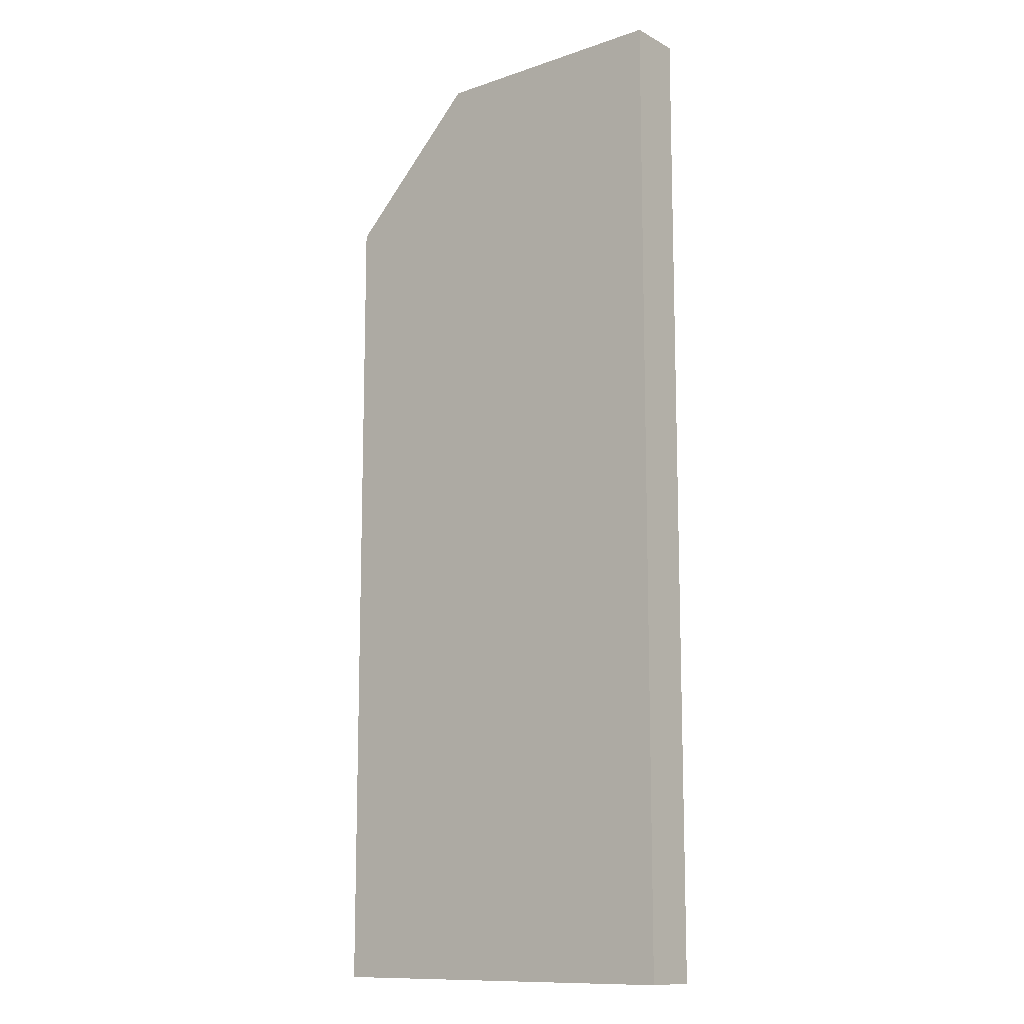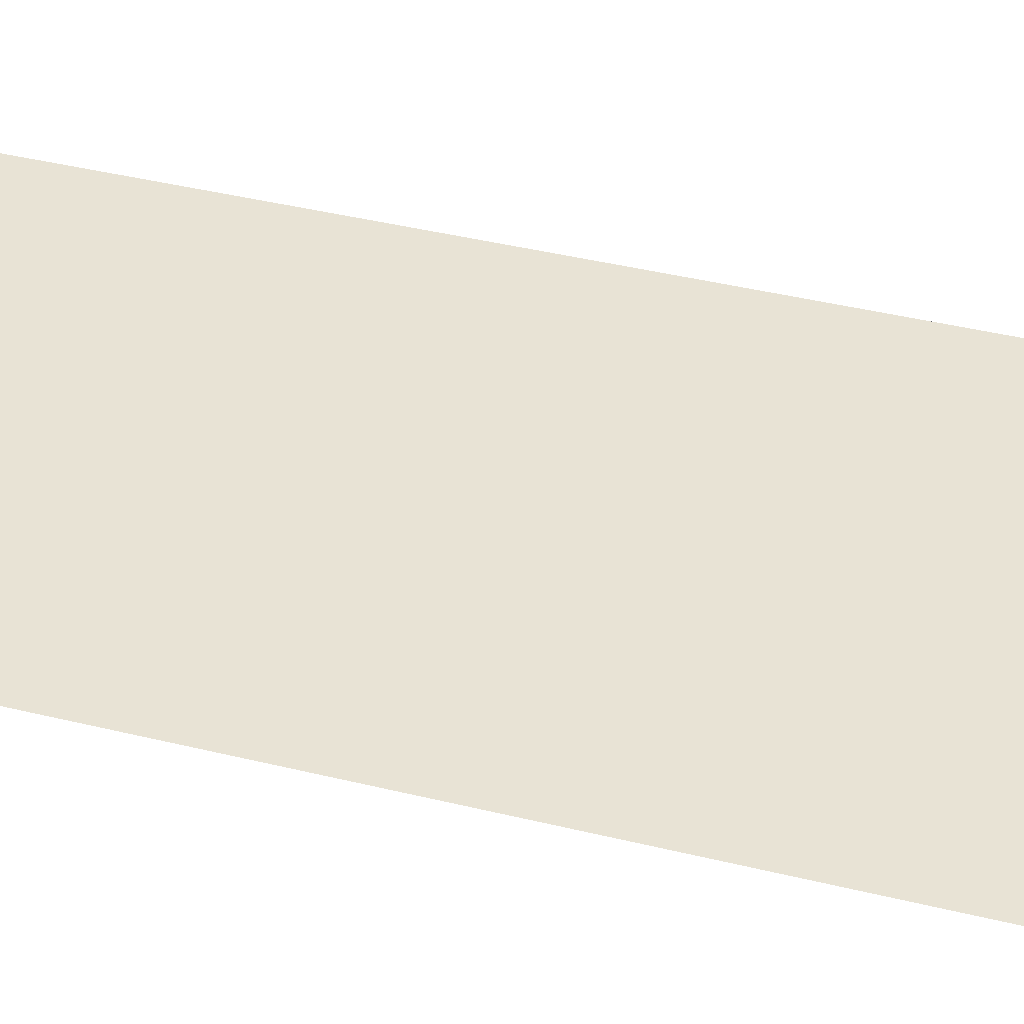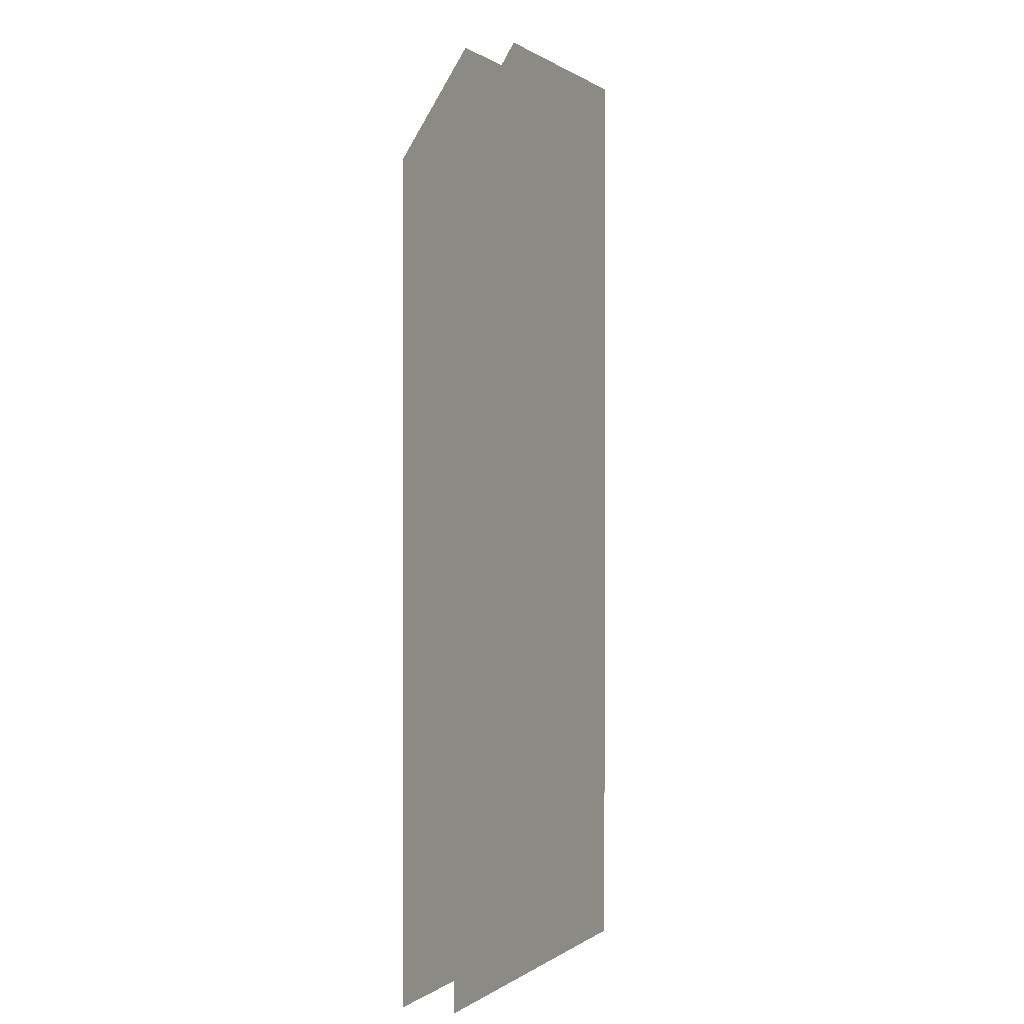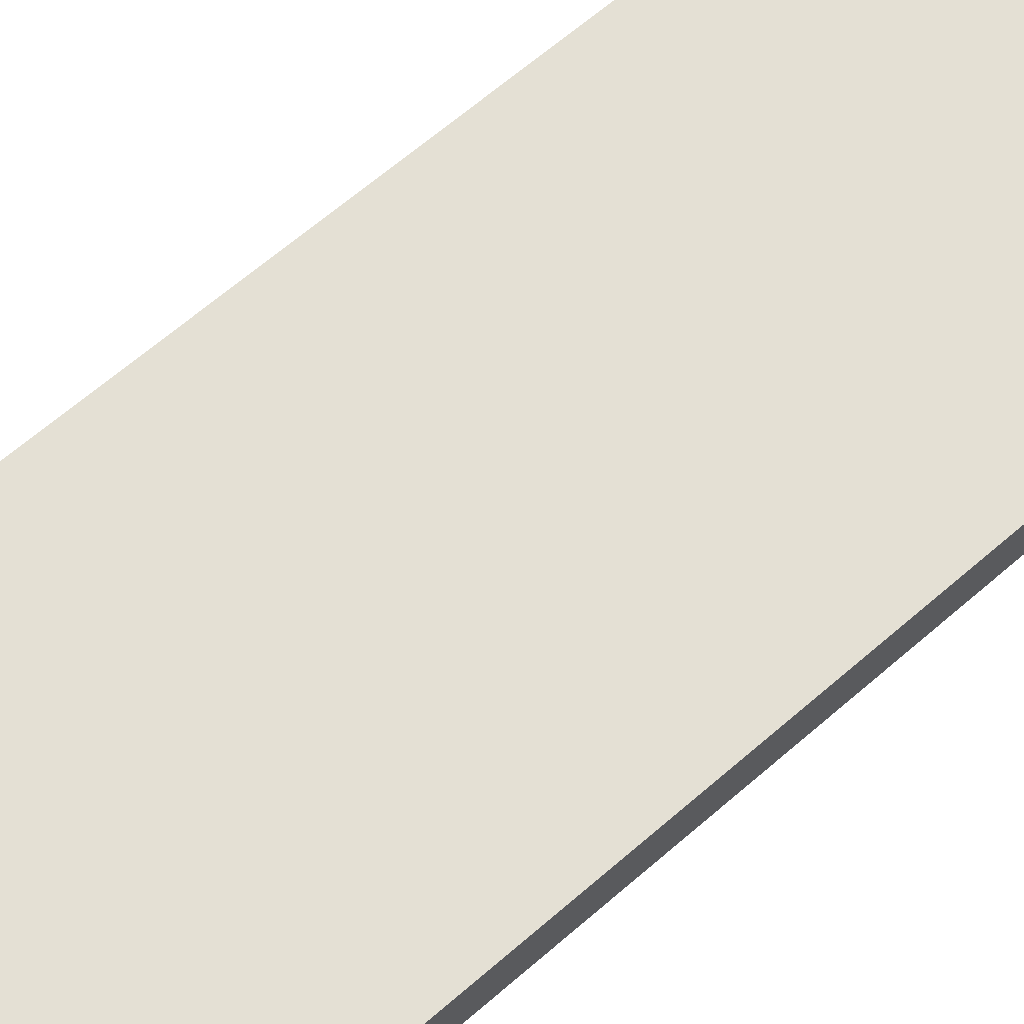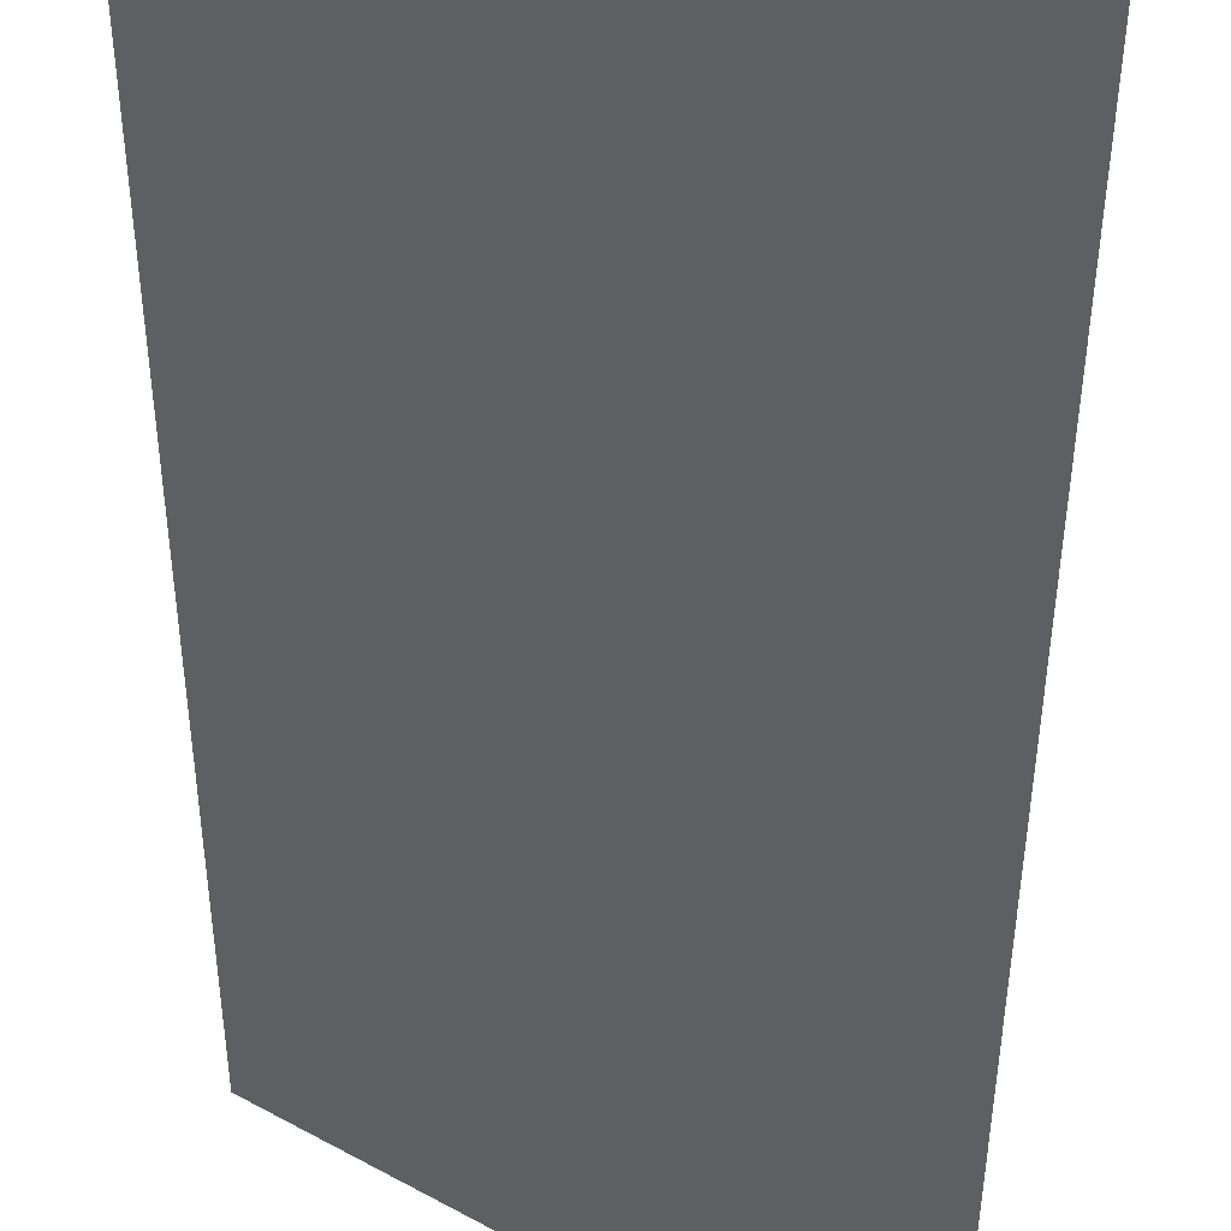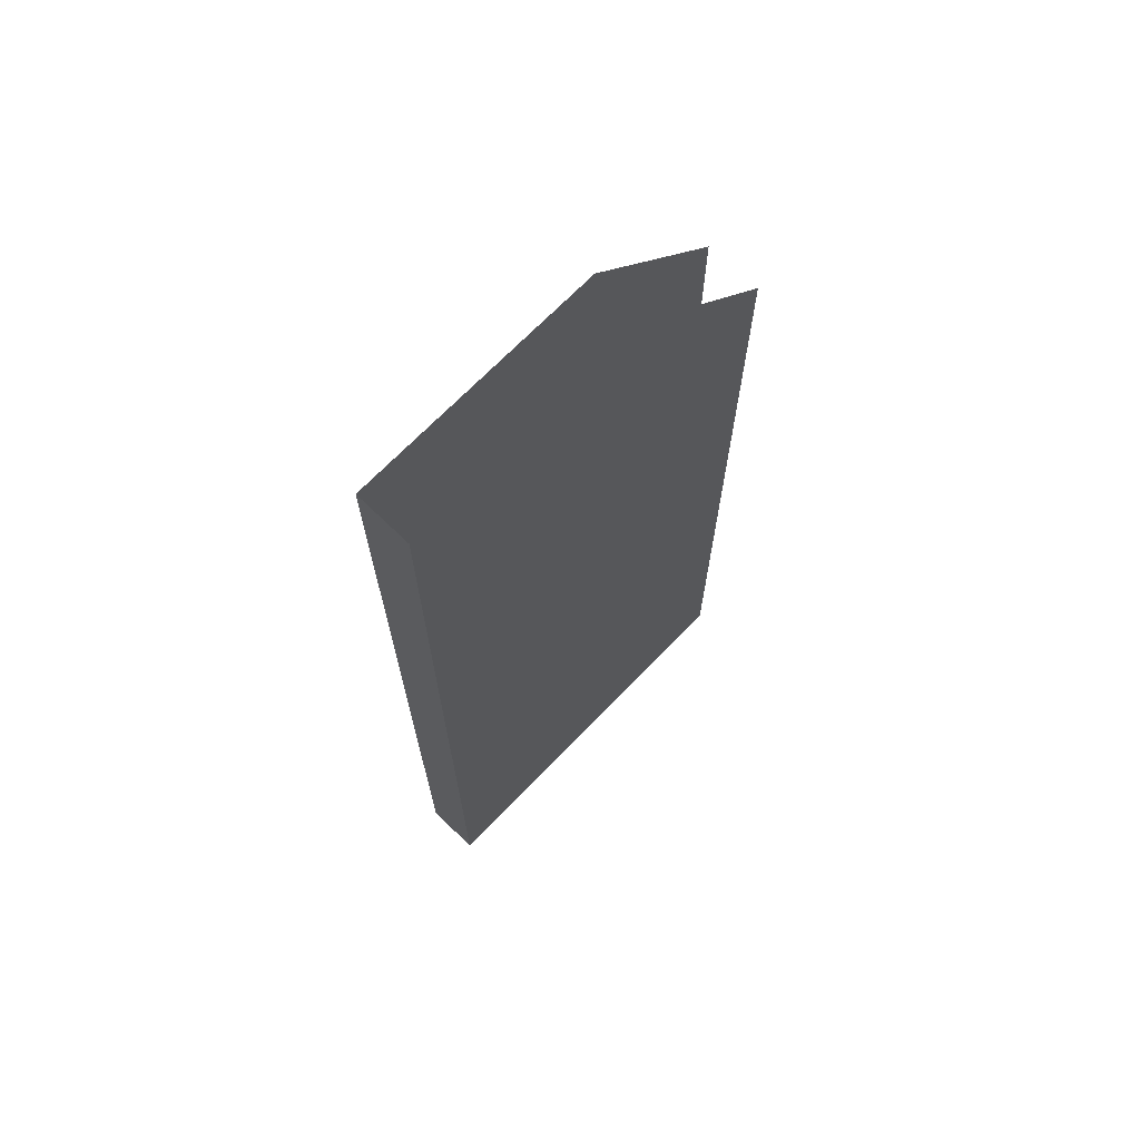
<metadata>
{"format":"obj","ext":"obj","renderer":"f3d","projection":"perspective","resolution":1024,"background":"white","views":[{"elev":-12.0,"azim":39.0,"up":"+Y"},{"elev":41.3,"azim":-73.4,"up":"+Z"},{"elev":0.5,"azim":-65.1,"up":"+Y"},{"elev":66.1,"azim":49.1,"up":"+Z"},{"elev":-39.7,"azim":-0.2,"up":"+Z"},{"elev":69.8,"azim":134.1,"up":"+Y"}]}
</metadata>
<code>
o Slide.L
v -0.9 0 0.1
v -0.9 3.5 0.1
v -1.4 0 0.1
v -1.4 3 0.1
v 0 0 0.1
v 0 3.5 0.1
v -0.9 0 -0.1
v -0.9 3.5 -0.1
v -1.4 0 -0.1
v -1.4 3 -0.1
v 0 0 -0.1
v 0 3.5 -0.1
f 5 6 2 1
f 1 2 4 3
f 12 6 5 11
f 11 7 8 12
f 7 9 10 8

</code>
